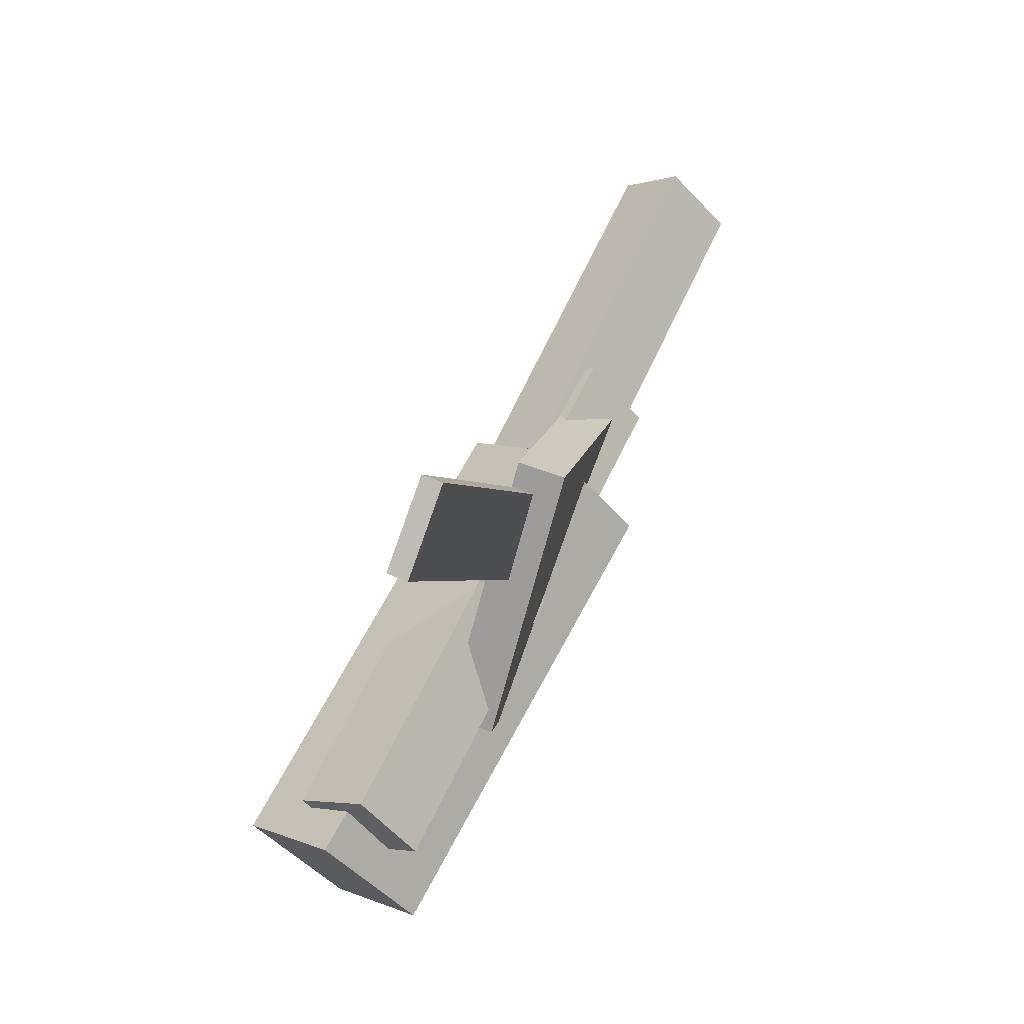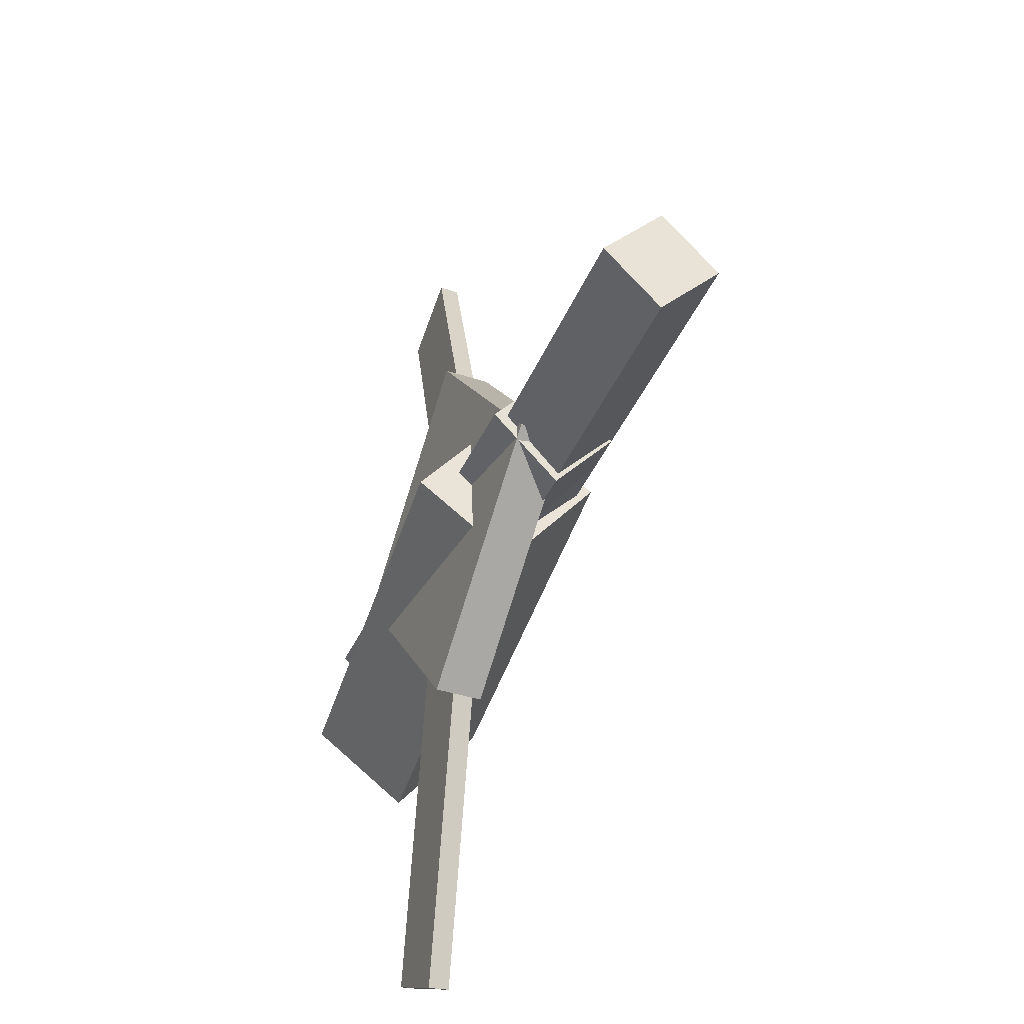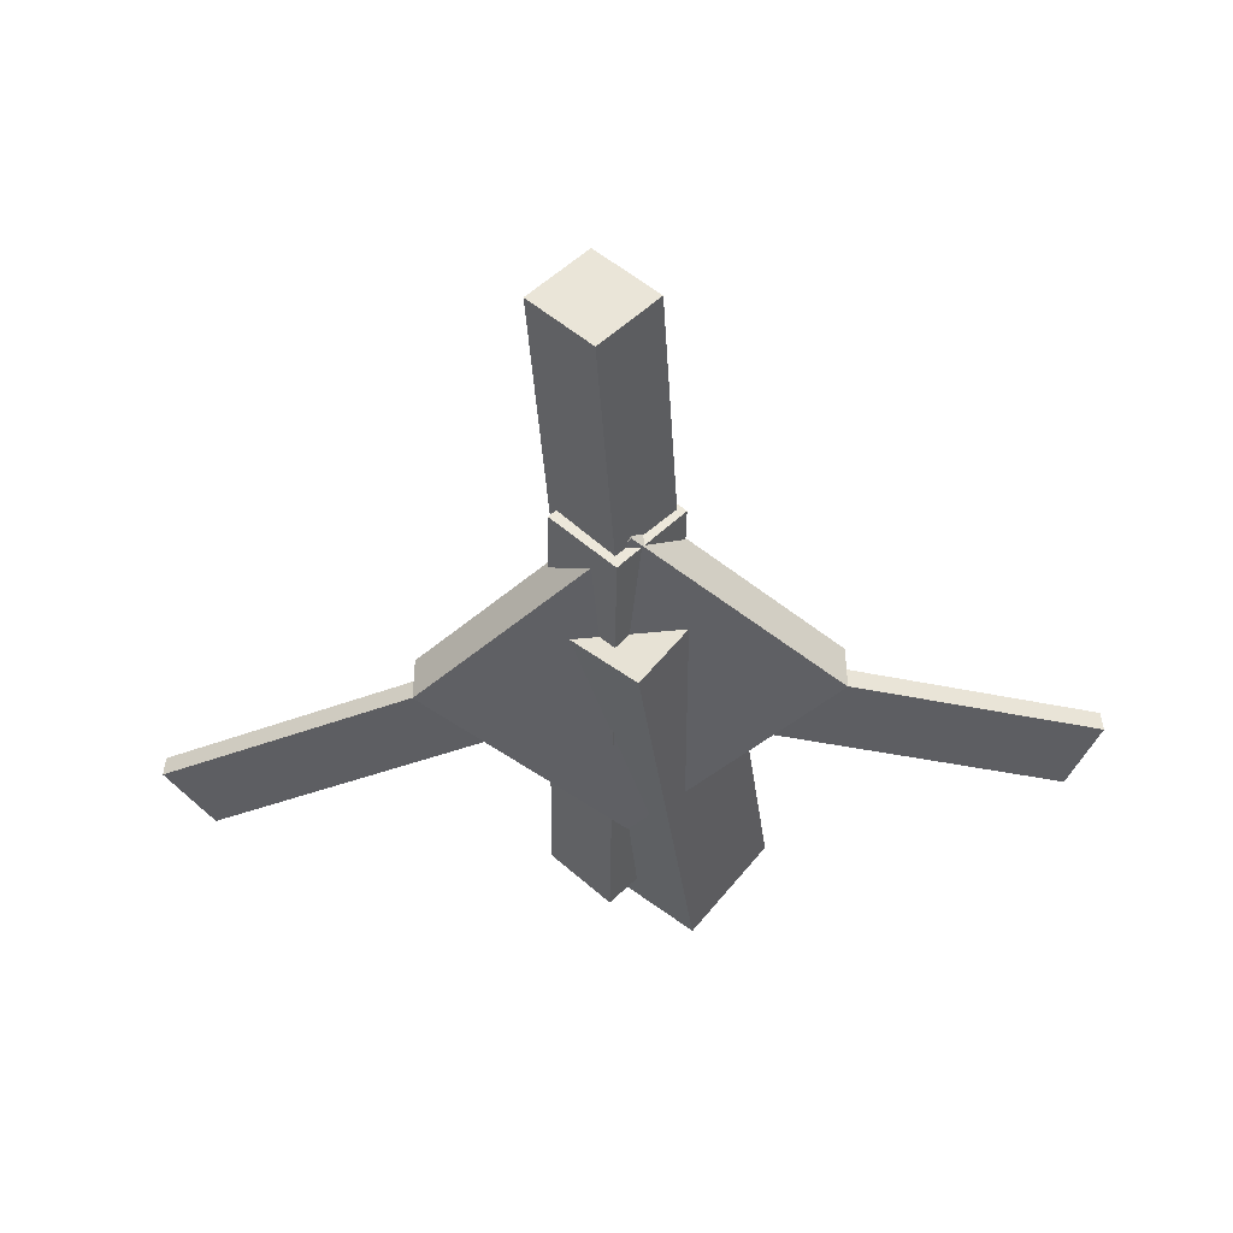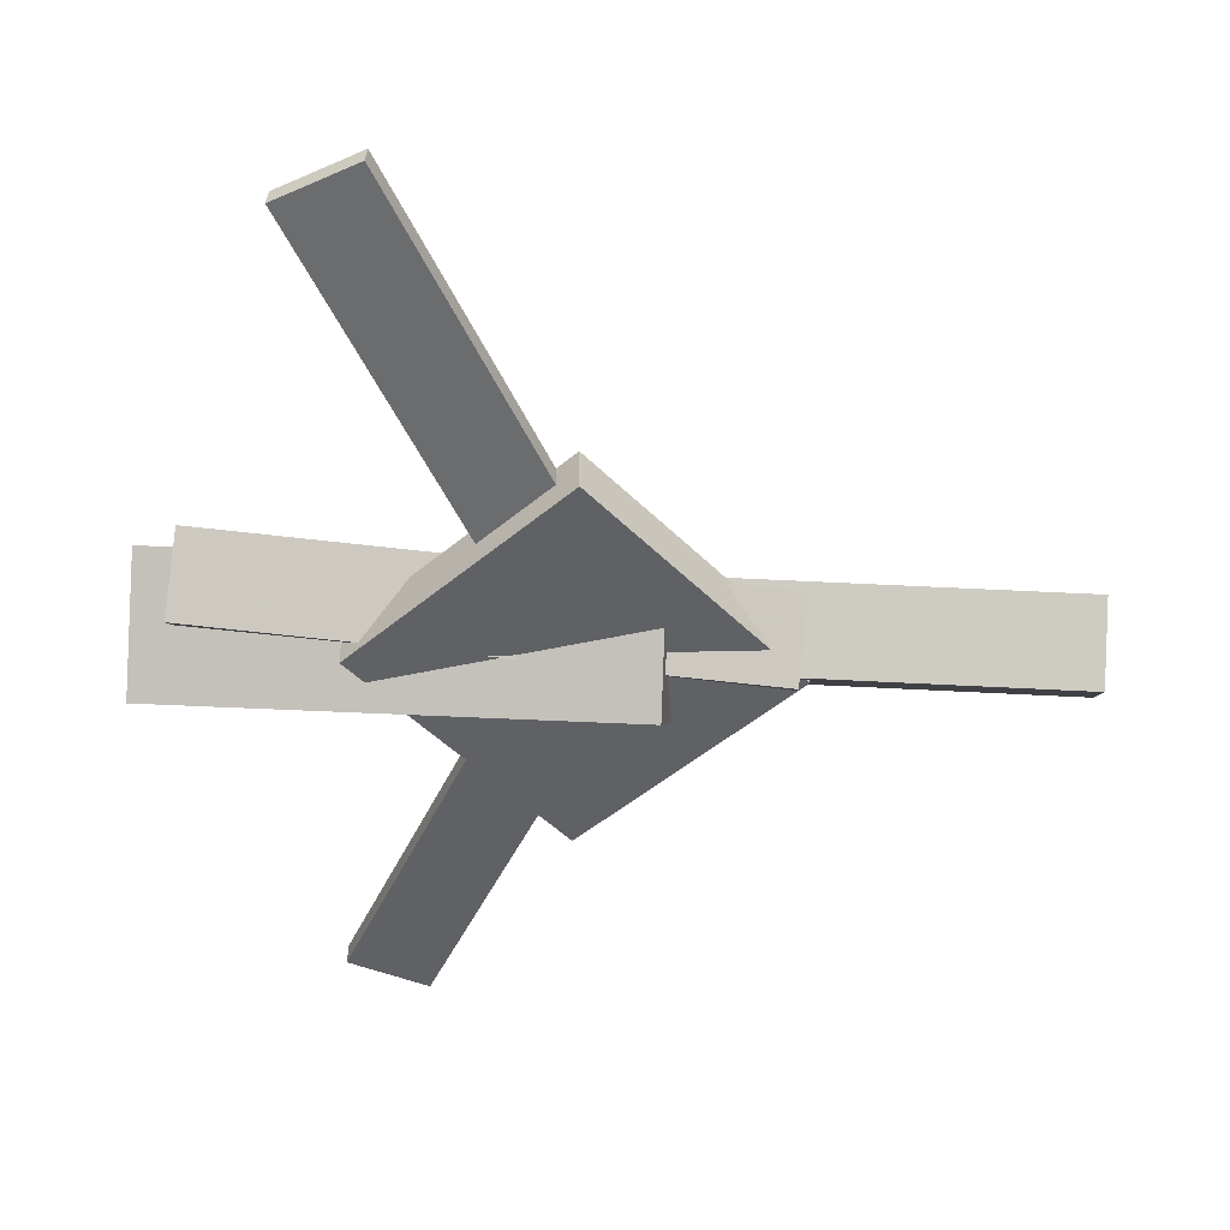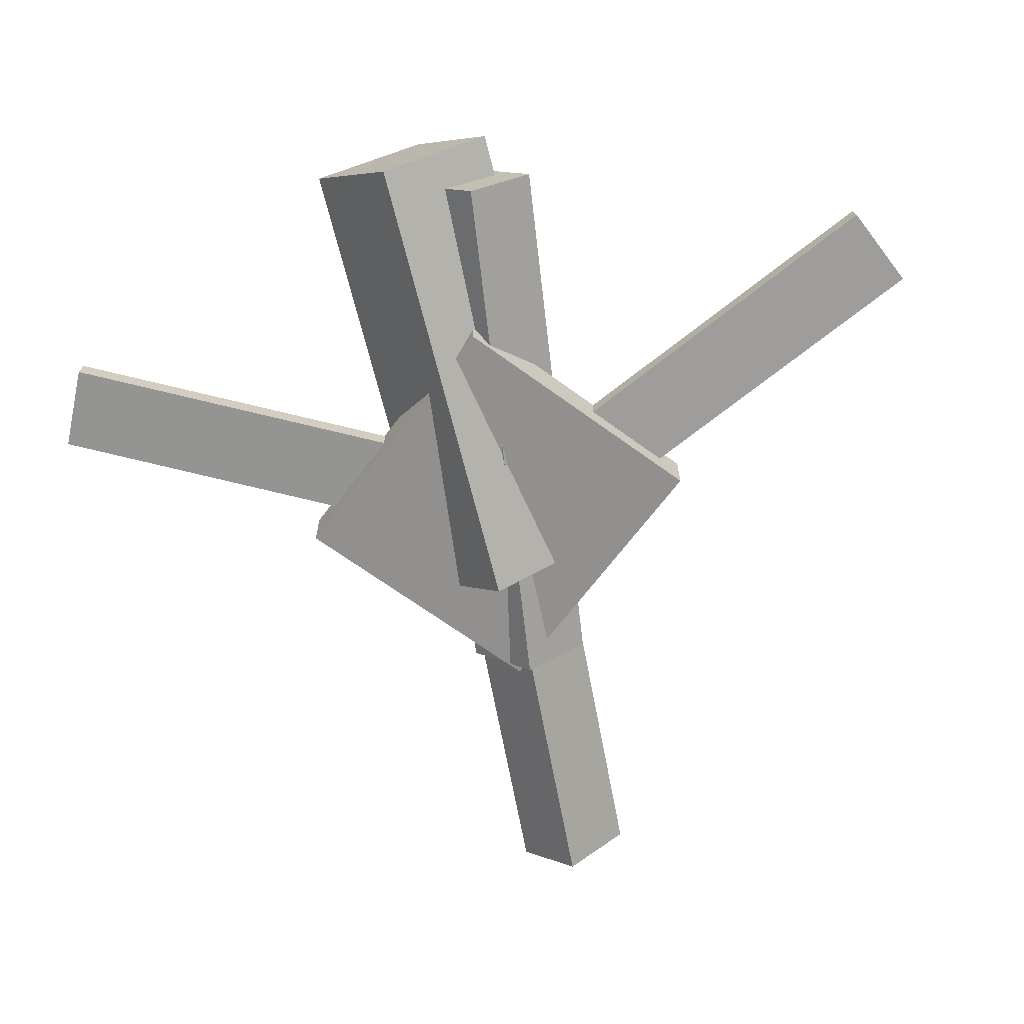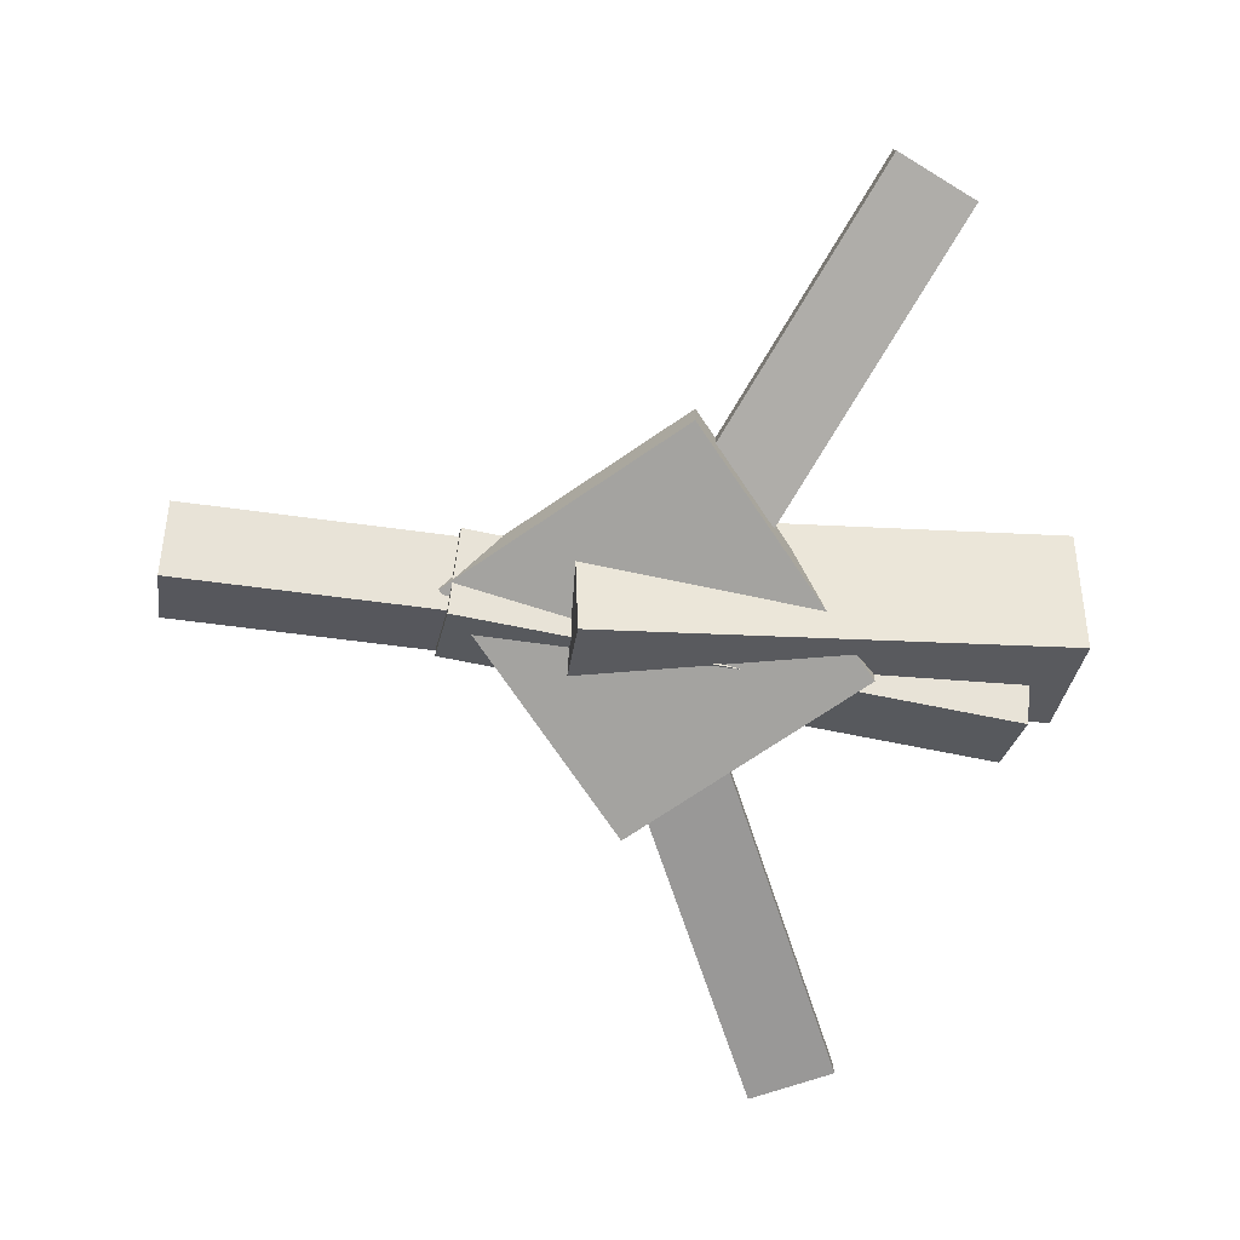
<metadata>
{"format":"obj","ext":"obj","renderer":"f3d","projection":"perspective","resolution":1024,"background":"white","views":[{"elev":65.7,"azim":-68.2,"up":"+Z"},{"elev":-36.1,"azim":67.5,"up":"+Z"},{"elev":-41.6,"azim":93.7,"up":"+Y"},{"elev":40.2,"azim":0.8,"up":"+Z"},{"elev":-67.3,"azim":-78.9,"up":"+Y"},{"elev":-72.9,"azim":172.1,"up":"+Y"}]}
</metadata>
<code>
v 0.03688 -0.0613 -0.07169
v 0.02539 -0.1292 -0.01325
v -0.3066 -0.02174 -0.09325
v -0.3181 -0.08964 -0.03481
v 0.03963 0.004641 0.005472
v 0.02814 -0.06326 0.06391
v -0.3039 0.0442 -0.01609
v -0.3154 -0.0237 0.04235
f 1.0 7.0 5.0
f 1.0 3.0 7.0
f 1.0 4.0 3.0
f 1.0 2.0 4.0
f 3.0 8.0 7.0
f 3.0 4.0 8.0
f 5.0 7.0 8.0
f 5.0 8.0 6.0
f 1.0 5.0 6.0
f 1.0 6.0 2.0
f 2.0 6.0 8.0
f 2.0 8.0 4.0
v -0.1459 -0.05314 0.3467
v -0.1453 -0.03824 0.3456
v -0.2046 -0.05287 0.3177
v -0.204 -0.03798 0.3166
v -0.006969 -0.07915 0.06487
v -0.006369 -0.06425 0.06379
v -0.06562 -0.07889 0.03592
v -0.06502 -0.06399 0.03484
f 9.0 15.0 13.0
f 9.0 11.0 15.0
f 9.0 12.0 11.0
f 9.0 10.0 12.0
f 11.0 16.0 15.0
f 11.0 12.0 16.0
f 13.0 15.0 16.0
f 13.0 16.0 14.0
f 9.0 13.0 14.0
f 9.0 14.0 10.0
f 10.0 14.0 16.0
f 10.0 16.0 12.0
v -0.2884 -0.08143 0.02682
v 0.1118 -0.1044 -0.004337
v -0.2824 -0.03891 0.07147
v 0.1178 -0.06187 0.04031
v -0.2892 -0.0329 -0.01929
v 0.111 -0.05585 -0.05045
v -0.2833 0.009623 0.02536
v 0.117 -0.01333 -0.005802
f 17.0 23.0 21.0
f 17.0 19.0 23.0
f 17.0 20.0 19.0
f 17.0 18.0 20.0
f 19.0 24.0 23.0
f 19.0 20.0 24.0
f 21.0 23.0 24.0
f 21.0 24.0 22.0
f 17.0 21.0 22.0
f 17.0 22.0 18.0
f 18.0 22.0 24.0
f 18.0 24.0 20.0
v 0.3063 -0.0644 -0.0448
v 0.003363 -0.049 -0.04348
v 0.3087 -0.02058 -0.001469
v 0.00578 -0.005177 -0.0001527
v 0.3044 -0.1044 -0.004195
v 0.001503 -0.08904 -0.002879
v 0.3068 -0.06062 0.03913
v 0.00392 -0.04522 0.04045
f 25.0 31.0 29.0
f 25.0 27.0 31.0
f 25.0 28.0 27.0
f 25.0 26.0 28.0
f 27.0 32.0 31.0
f 27.0 28.0 32.0
f 29.0 31.0 32.0
f 29.0 32.0 30.0
f 25.0 29.0 30.0
f 25.0 30.0 26.0
f 26.0 30.0 32.0
f 26.0 32.0 28.0
v -0.03259 -0.09111 -0.1536
v 0.1201 -0.0869 -0.01459
v -0.178 -0.09548 0.00631
v -0.02531 -0.09127 0.1453
v -0.03359 -0.05603 -0.1535
v 0.1191 -0.05181 -0.01454
v -0.179 -0.0604 0.006353
v -0.02631 -0.05618 0.1454
f 33.0 39.0 37.0
f 33.0 35.0 39.0
f 33.0 36.0 35.0
f 33.0 34.0 36.0
f 35.0 40.0 39.0
f 35.0 36.0 40.0
f 37.0 39.0 40.0
f 37.0 40.0 38.0
f 33.0 37.0 38.0
f 33.0 38.0 34.0
f 34.0 38.0 40.0
f 34.0 40.0 36.0
v -0.0186 -0.07752 -0.06393
v -0.07722 -0.07818 -0.03865
v -0.1379 -0.0531 -0.34
v -0.1966 -0.05376 -0.3147
v -0.01825 -0.06214 -0.06273
v -0.07687 -0.0628 -0.03744
v -0.1376 -0.03772 -0.3388
v -0.1962 -0.03837 -0.3135
f 41.0 47.0 45.0
f 41.0 43.0 47.0
f 41.0 44.0 43.0
f 41.0 42.0 44.0
f 43.0 48.0 47.0
f 43.0 44.0 48.0
f 45.0 47.0 48.0
f 45.0 48.0 46.0
f 41.0 45.0 46.0
f 41.0 46.0 42.0
f 42.0 46.0 48.0
f 42.0 48.0 44.0

</code>
